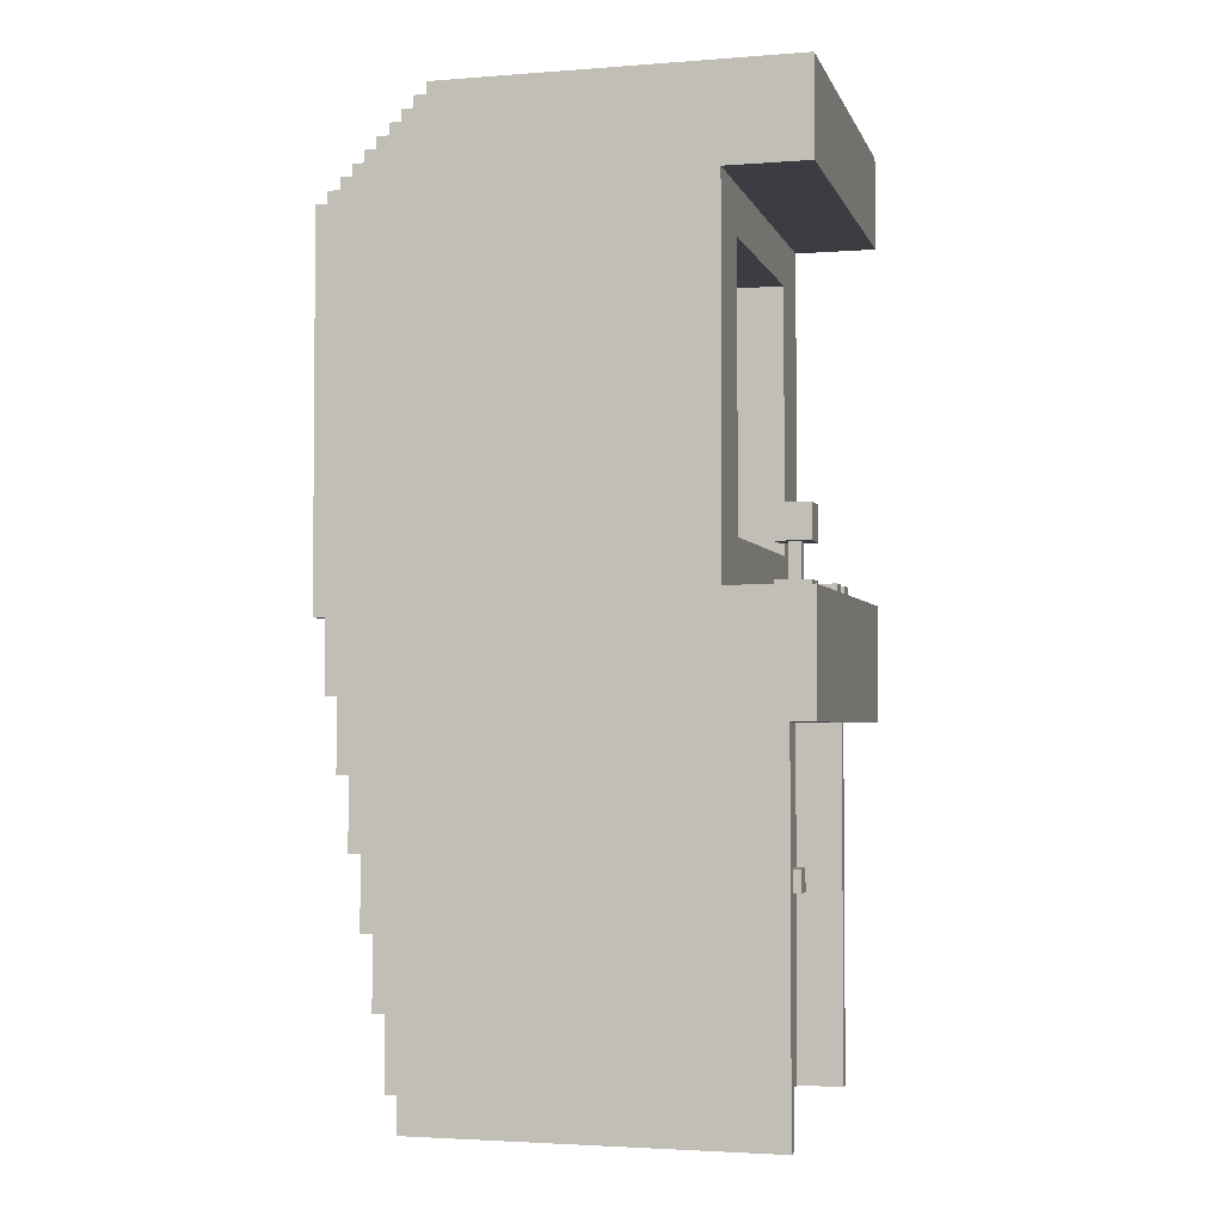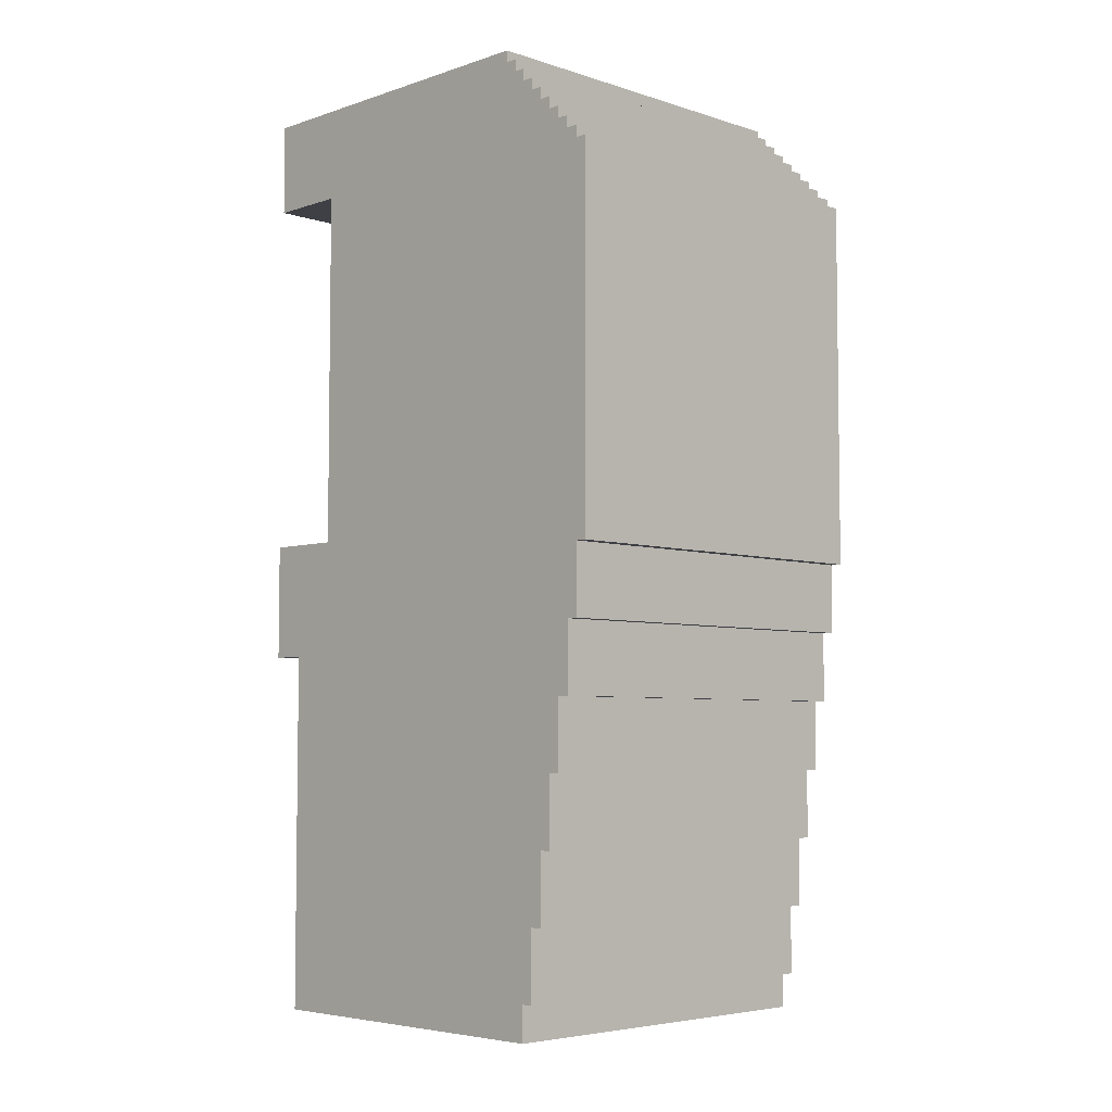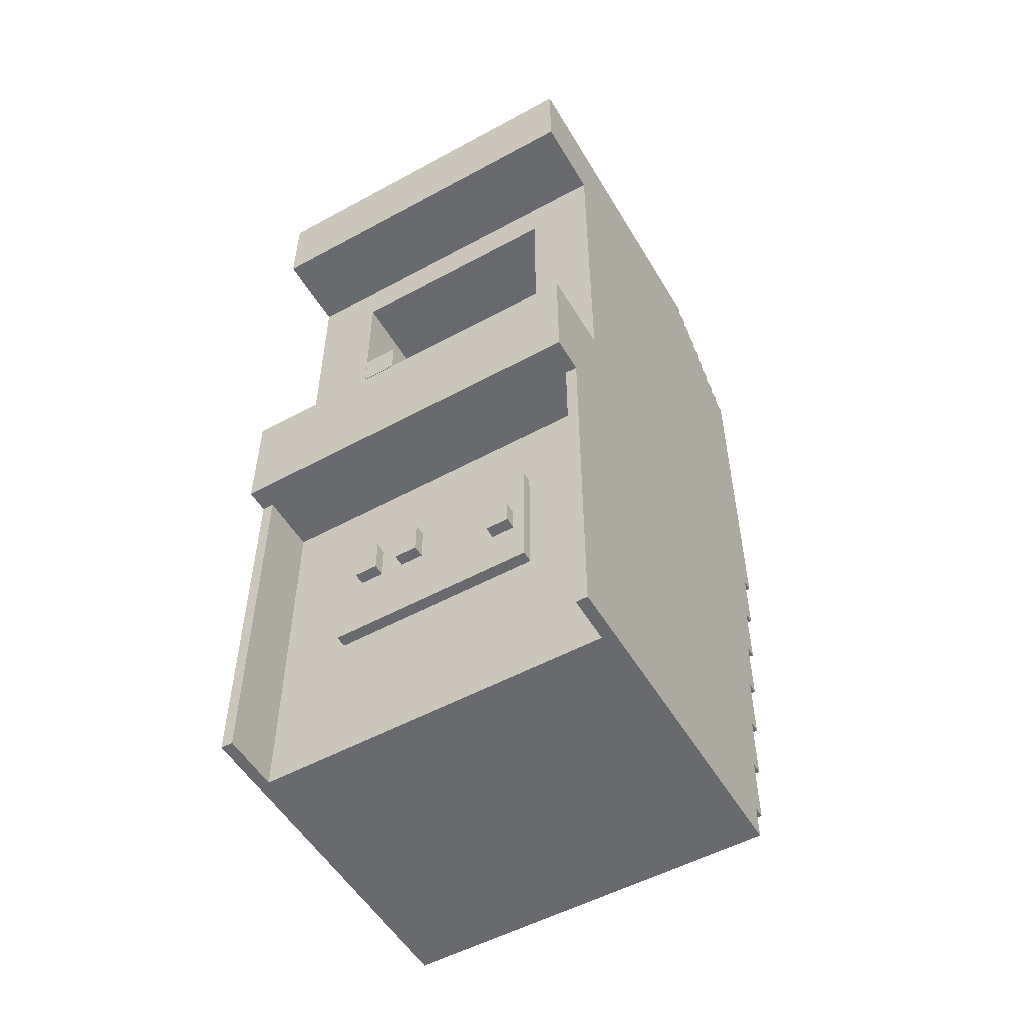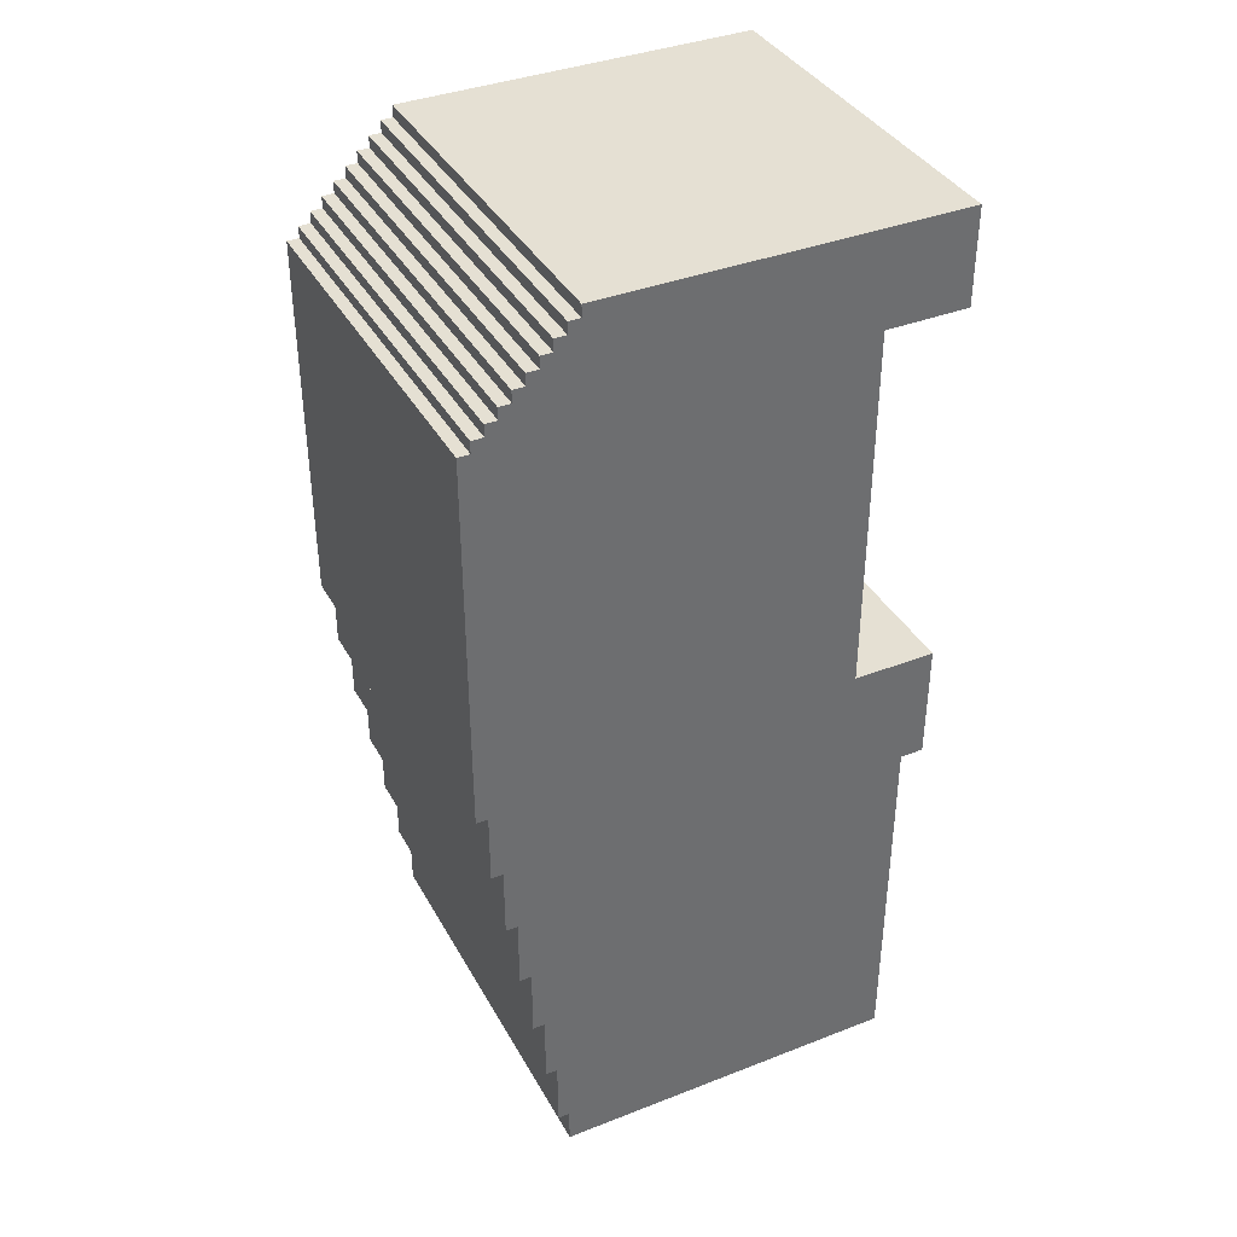
<metadata>
{"format":"obj","ext":"obj","renderer":"f3d","projection":"perspective","resolution":1024,"background":"white","views":[{"elev":-2.9,"azim":-75.4,"up":"+Y"},{"elev":-5.2,"azim":135.4,"up":"+Y"},{"elev":-53.1,"azim":30.2,"up":"+Y"},{"elev":38.0,"azim":-116.3,"up":"+Y"}]}
</metadata>
<code>
v -16 0 17.5
v -16 0 -12.5
v -16 3 -12.5
v -16 3 -13.5
v -16 9 -13.5
v -16 9 -14.5
v -16 15 -14.5
v -16 15 -15.5
v -16 21 -15.5
v -16 21 -16.5
v -16 27 -16.5
v -16 27 -17.5
v -16 31 19.5
v -16 31 17.5
v -16 33 -17.5
v -16 33 -18.5
v -16 39 -18.5
v -16 39 -19.5
v -16 40 19.5
v -16 40 12.5
v -16 41 19.5
v -16 41 12.5
v -16 71 -18.5
v -16 71 -19.5
v -16 72 19.5
v -16 72 12.5
v -16 72 -17.5
v -16 72 -18.5
v -16 73 -16.5
v -16 73 -17.5
v -16 74 -15.5
v -16 74 -16.5
v -16 75 -14.5
v -16 75 -15.5
v -16 76 -13.5
v -16 76 -14.5
v -16 77 -12.5
v -16 77 -13.5
v -16 78 -11.5
v -16 78 -12.5
v -16 79 -10.5
v -16 79 -11.5
v -16 80 19.5
v -16 80 -10.5
v -9 13 13.5
v -9 13 12.5
v -9 24 13.5
v -9 24 12.5
v -7 19 14.5
v -7 19 13.5
v -7 22 14.5
v -7 22 13.5
v -6 41 17.5
v -6 41 14.5
v -6 42 17.5
v -6 42 14.5
v -6 45 17.5
v -6 45 14.5
v -6 48 17.5
v -6 48 14.5
v -5 42 16.5
v -5 42 15.5
v -5 45 16.5
v -5 45 15.5
v -3 19 14.5
v -3 19 13.5
v -3 22 14.5
v -3 22 13.5
v 0 41 18.5
v 0 41 16.5
v 0 41 15.5
v 0 41 13.5
v 0 42 18.5
v 0 42 16.5
v 0 42 15.5
v 0 42 13.5
v 4 41 18.5
v 4 41 16.5
v 4 41 15.5
v 4 41 13.5
v 4 42 18.5
v 4 42 16.5
v 4 42 15.5
v 4 42 13.5
v 6 17 14.5
v 6 17 13.5
v 6 19 14.5
v 6 19 13.5
v 10 45 12.5
v 10 45 -16.5
v 10 68 12.5
v 10 68 -16.5
v 15 0 16.5
v 15 0 12.5
v 15 31 16.5
v 15 31 12.5
v -15 0 17.5
v -15 0 12.5
v -15 31 17.5
v -15 31 12.5
v -10 45 12.5
v -10 45 -16.5
v -10 68 12.5
v -10 68 -16.5
v -5 19 14.5
v -5 19 13.5
v -5 22 14.5
v -5 22 13.5
v -4 42 16.5
v -4 42 15.5
v -4 45 16.5
v -4 45 15.5
v -3 41 17.5
v -3 41 14.5
v -3 42 17.5
v -3 42 14.5
v -3 45 17.5
v -3 45 14.5
v -3 48 17.5
v -3 48 14.5
v -1 19 14.5
v -1 19 13.5
v -1 22 14.5
v -1 22 13.5
v 2 41 18.5
v 2 41 16.5
v 2 41 15.5
v 2 41 13.5
v 2 42 18.5
v 2 42 16.5
v 2 42 15.5
v 2 42 13.5
v 6 41 18.5
v 6 41 16.5
v 6 41 15.5
v 6 41 13.5
v 6 42 18.5
v 6 42 16.5
v 6 42 15.5
v 6 42 13.5
v 8 17 14.5
v 8 17 13.5
v 8 19 14.5
v 8 19 13.5
v 9 13 13.5
v 9 13 12.5
v 9 24 13.5
v 9 24 12.5
v 16 0 16.5
v 16 0 -12.5
v 16 3 -12.5
v 16 3 -13.5
v 16 9 -13.5
v 16 9 -14.5
v 16 15 -14.5
v 16 15 -15.5
v 16 21 -15.5
v 16 21 -16.5
v 16 27 -16.5
v 16 27 -17.5
v 16 31 19.5
v 16 31 16.5
v 16 33 -17.5
v 16 33 -18.5
v 16 39 -18.5
v 16 39 -19.5
v 16 40 19.5
v 16 40 12.5
v 16 41 19.5
v 16 41 12.5
v 16 71 -18.5
v 16 71 -19.5
v 16 72 19.5
v 16 72 12.5
v 16 72 -17.5
v 16 72 -18.5
v 16 73 -16.5
v 16 73 -17.5
v 16 74 -15.5
v 16 74 -16.5
v 16 75 -14.5
v 16 75 -15.5
v 16 76 -13.5
v 16 76 -14.5
v 16 77 -12.5
v 16 77 -13.5
v 16 78 -11.5
v 16 78 -12.5
v 16 79 -10.5
v 16 79 -11.5
v 16 80 19.5
v 16 80 -10.5
v -16 31 19.5
v -16 40 19.5
v -16 41 19.5
v -16 72 19.5
v -16 80 19.5
v 16 31 19.5
v 16 40 19.5
v 16 41 19.5
v 16 72 19.5
v 16 80 19.5
v 0 41 18.5
v 0 42 18.5
v 2 41 18.5
v 2 42 18.5
v 4 41 18.5
v 4 42 18.5
v 6 41 18.5
v 6 42 18.5
v -16 0 17.5
v -16 31 17.5
v -15 0 17.5
v -15 31 17.5
v -6 41 17.5
v -6 42 17.5
v -6 45 17.5
v -6 48 17.5
v -3 41 17.5
v -3 42 17.5
v -3 45 17.5
v -3 48 17.5
v -5 42 16.5
v -5 45 16.5
v -4 42 16.5
v -4 45 16.5
v 15 0 16.5
v 15 31 16.5
v 16 0 16.5
v 16 31 16.5
v 0 41 15.5
v 0 42 15.5
v 2 41 15.5
v 2 42 15.5
v 4 41 15.5
v 4 42 15.5
v 6 41 15.5
v 6 42 15.5
v -7 19 14.5
v -7 22 14.5
v -5 19 14.5
v -5 22 14.5
v -3 19 14.5
v -3 22 14.5
v -1 19 14.5
v -1 22 14.5
v 6 17 14.5
v 6 19 14.5
v 8 17 14.5
v 8 19 14.5
v -9 13 13.5
v -9 24 13.5
v -7 19 13.5
v -7 22 13.5
v -5 19 13.5
v -5 22 13.5
v -3 19 13.5
v -3 22 13.5
v -1 19 13.5
v -1 22 13.5
v 6 17 13.5
v 6 19 13.5
v 8 17 13.5
v 8 19 13.5
v 9 13 13.5
v 9 24 13.5
v -16 41 12.5
v -16 72 12.5
v -15 0 12.5
v -15 31 12.5
v -15 41 12.5
v -15 72 12.5
v -11 44 12.5
v -11 69 12.5
v -10 45 12.5
v -10 68 12.5
v -9 13 12.5
v -9 24 12.5
v 9 13 12.5
v 9 24 12.5
v 10 45 12.5
v 10 68 12.5
v 11 44 12.5
v 11 69 12.5
v 15 0 12.5
v 15 31 12.5
v 15 41 12.5
v 15 72 12.5
v 16 41 12.5
v 16 72 12.5
v -10 45 -16.5
v -10 68 -16.5
v 10 45 -16.5
v 10 68 -16.5
v 0 41 16.5
v 0 42 16.5
v 2 41 16.5
v 2 42 16.5
v 4 41 16.5
v 4 42 16.5
v 6 41 16.5
v 6 42 16.5
v -5 42 15.5
v -5 45 15.5
v -4 42 15.5
v -4 45 15.5
v -6 41 14.5
v -6 42 14.5
v -6 45 14.5
v -6 48 14.5
v -3 41 14.5
v -3 42 14.5
v -3 45 14.5
v -3 48 14.5
v 0 41 13.5
v 0 42 13.5
v 2 41 13.5
v 2 42 13.5
v 4 41 13.5
v 4 42 13.5
v 6 41 13.5
v 6 42 13.5
v -16 79 -10.5
v -16 80 -10.5
v 16 79 -10.5
v 16 80 -10.5
v -16 78 -11.5
v -16 79 -11.5
v 16 78 -11.5
v 16 79 -11.5
v -16 0 -12.5
v -16 3 -12.5
v -16 77 -12.5
v -16 78 -12.5
v 16 0 -12.5
v 16 3 -12.5
v 16 77 -12.5
v 16 78 -12.5
v -16 3 -13.5
v -16 9 -13.5
v -16 76 -13.5
v -16 77 -13.5
v 16 3 -13.5
v 16 9 -13.5
v 16 76 -13.5
v 16 77 -13.5
v -16 9 -14.5
v -16 15 -14.5
v -16 75 -14.5
v -16 76 -14.5
v 16 9 -14.5
v 16 15 -14.5
v 16 75 -14.5
v 16 76 -14.5
v -16 15 -15.5
v -16 21 -15.5
v -16 74 -15.5
v -16 75 -15.5
v 16 15 -15.5
v 16 21 -15.5
v 16 74 -15.5
v 16 75 -15.5
v -16 21 -16.5
v -16 27 -16.5
v -16 73 -16.5
v -16 74 -16.5
v 16 21 -16.5
v 16 27 -16.5
v 16 73 -16.5
v 16 74 -16.5
v -16 27 -17.5
v -16 33 -17.5
v -16 72 -17.5
v -16 73 -17.5
v 16 27 -17.5
v 16 33 -17.5
v 16 72 -17.5
v 16 73 -17.5
v -16 33 -18.5
v -16 39 -18.5
v -16 71 -18.5
v -16 72 -18.5
v 16 33 -18.5
v 16 39 -18.5
v 16 71 -18.5
v 16 72 -18.5
v -16 39 -19.5
v -16 71 -19.5
v 16 39 -19.5
v 16 71 -19.5
v -16 0 17.5
v -15 0 17.5
v 15 0 16.5
v 16 0 16.5
v -15 0 12.5
v 15 0 12.5
v -15 0 11.5
v 15 0 11.5
v -16 0 -12.5
v 16 0 -12.5
v -16 3 -12.5
v 16 3 -12.5
v -16 3 -13.5
v 16 3 -13.5
v -16 9 -13.5
v 16 9 -13.5
v -16 9 -14.5
v 16 9 -14.5
v -9 13 13.5
v 9 13 13.5
v -9 13 12.5
v 9 13 12.5
v -16 15 -14.5
v 16 15 -14.5
v -16 15 -15.5
v 16 15 -15.5
v 6 17 14.5
v 8 17 14.5
v 6 17 13.5
v 8 17 13.5
v -7 19 14.5
v -5 19 14.5
v -3 19 14.5
v -1 19 14.5
v -7 19 13.5
v -5 19 13.5
v -3 19 13.5
v -1 19 13.5
v -16 21 -15.5
v 16 21 -15.5
v -16 21 -16.5
v 16 21 -16.5
v -16 27 -16.5
v 16 27 -16.5
v -16 27 -17.5
v 16 27 -17.5
v -16 31 19.5
v 16 31 19.5
v -16 31 17.5
v -15 31 17.5
v 15 31 16.5
v 16 31 16.5
v -15 31 12.5
v 15 31 12.5
v -16 33 -17.5
v 16 33 -17.5
v -16 33 -18.5
v 16 33 -18.5
v -16 39 -18.5
v 16 39 -18.5
v -16 39 -19.5
v 16 39 -19.5
v -6 45 17.5
v -3 45 17.5
v -5 45 16.5
v -4 45 16.5
v -5 45 15.5
v -4 45 15.5
v -6 45 14.5
v -3 45 14.5
v -10 68 12.5
v 10 68 12.5
v -10 68 -16.5
v 10 68 -16.5
v -16 72 19.5
v 16 72 19.5
v -15 72 18.5
v 15 72 18.5
v -16 72 12.5
v -15 72 12.5
v 15 72 12.5
v 16 72 12.5
v 6 19 14.5
v 8 19 14.5
v 6 19 13.5
v 8 19 13.5
v -7 22 14.5
v -5 22 14.5
v -3 22 14.5
v -1 22 14.5
v -7 22 13.5
v -5 22 13.5
v -3 22 13.5
v -1 22 13.5
v -9 24 13.5
v 9 24 13.5
v -9 24 12.5
v 9 24 12.5
v -16 41 19.5
v 16 41 19.5
v 0 41 18.5
v 2 41 18.5
v 4 41 18.5
v 6 41 18.5
v -6 41 17.5
v -3 41 17.5
v 0 41 16.5
v 2 41 16.5
v 4 41 16.5
v 6 41 16.5
v 0 41 15.5
v 2 41 15.5
v 4 41 15.5
v 6 41 15.5
v -6 41 14.5
v -3 41 14.5
v 0 41 13.5
v 2 41 13.5
v 4 41 13.5
v 6 41 13.5
v -16 41 12.5
v -15 41 12.5
v 15 41 12.5
v 16 41 12.5
v 0 42 18.5
v 2 42 18.5
v 4 42 18.5
v 6 42 18.5
v -6 42 17.5
v -3 42 17.5
v -5 42 16.5
v -4 42 16.5
v 0 42 16.5
v 2 42 16.5
v 4 42 16.5
v 6 42 16.5
v -5 42 15.5
v -4 42 15.5
v 0 42 15.5
v 2 42 15.5
v 4 42 15.5
v 6 42 15.5
v -6 42 14.5
v -3 42 14.5
v 0 42 13.5
v 2 42 13.5
v 4 42 13.5
v 6 42 13.5
v -10 45 12.5
v 10 45 12.5
v -10 45 -16.5
v 10 45 -16.5
v -6 48 17.5
v -3 48 17.5
v -6 48 14.5
v -3 48 14.5
v -16 71 -18.5
v 16 71 -18.5
v -16 71 -19.5
v 16 71 -19.5
v -16 72 -17.5
v 16 72 -17.5
v -16 72 -18.5
v 16 72 -18.5
v -16 73 -16.5
v 16 73 -16.5
v -16 73 -17.5
v 16 73 -17.5
v -16 74 -15.5
v 16 74 -15.5
v -16 74 -16.5
v 16 74 -16.5
v -16 75 -14.5
v 16 75 -14.5
v -16 75 -15.5
v 16 75 -15.5
v -16 76 -13.5
v 16 76 -13.5
v -16 76 -14.5
v 16 76 -14.5
v -16 77 -12.5
v 16 77 -12.5
v -16 77 -13.5
v 16 77 -13.5
v -16 78 -11.5
v 16 78 -11.5
v -16 78 -12.5
v 16 78 -12.5
v -16 79 -10.5
v 16 79 -10.5
v -16 79 -11.5
v 16 79 -11.5
v -16 80 19.5
v 16 80 19.5
v -16 80 -10.5
v 16 80 -10.5
f 3 2 1
f 5 4 3
f 7 6 5
f 9 8 7
f 11 10 9
f 14 3 1
f 14 12 11
f 14 11 9
f 14 9 7
f 14 7 5
f 14 5 3
f 15 12 14
f 15 14 13
f 17 16 15
f 19 15 13
f 19 18 17
f 19 17 15
f 20 18 19
f 21 20 19
f 22 18 20
f 22 20 21
f 23 18 22
f 24 18 23
f 26 23 22
f 27 23 26
f 28 23 27
f 29 26 25
f 29 27 26
f 30 27 29
f 31 29 25
f 32 29 31
f 33 31 25
f 34 31 33
f 35 33 25
f 36 33 35
f 37 35 25
f 38 35 37
f 39 37 25
f 40 37 39
f 41 39 25
f 42 39 41
f 43 41 25
f 44 41 43
f 47 46 45
f 48 46 47
f 51 50 49
f 52 50 51
f 55 54 53
f 56 54 55
f 59 58 57
f 60 58 59
f 63 62 61
f 64 62 63
f 67 66 65
f 68 66 67
f 73 70 69
f 74 70 73
f 75 72 71
f 76 72 75
f 81 78 77
f 82 78 81
f 83 80 79
f 84 80 83
f 87 86 85
f 88 86 87
f 91 90 89
f 92 90 91
f 95 94 93
f 96 94 95
f 97 98 99
f 99 98 100
f 101 102 103
f 103 102 104
f 105 106 107
f 107 106 108
f 109 110 111
f 111 110 112
f 113 114 115
f 115 114 116
f 117 118 119
f 119 118 120
f 121 122 123
f 123 122 124
f 125 126 129
f 129 126 130
f 127 128 131
f 131 128 132
f 133 134 137
f 137 134 138
f 135 136 139
f 139 136 140
f 141 142 143
f 143 142 144
f 145 146 147
f 147 146 148
f 149 150 151
f 151 152 153
f 153 154 155
f 155 156 157
f 157 158 159
f 149 151 162
f 159 160 162
f 157 159 162
f 155 157 162
f 153 155 162
f 151 153 162
f 162 160 163
f 161 162 163
f 163 164 165
f 161 163 167
f 165 166 167
f 163 165 167
f 167 166 168
f 167 168 169
f 168 166 170
f 169 168 170
f 170 166 171
f 171 166 172
f 170 171 174
f 174 171 175
f 175 171 176
f 173 174 177
f 174 175 177
f 177 175 178
f 173 177 179
f 179 177 180
f 173 179 181
f 181 179 182
f 173 181 183
f 183 181 184
f 173 183 185
f 185 183 186
f 173 185 187
f 187 185 188
f 173 187 189
f 189 187 190
f 173 189 191
f 191 189 192
f 198 194 193
f 199 195 194
f 199 194 198
f 200 195 199
f 201 197 196
f 202 197 201
f 205 204 203
f 206 204 205
f 209 208 207
f 210 208 209
f 213 212 211
f 214 212 213
f 219 216 215
f 220 216 219
f 221 218 217
f 222 218 221
f 225 224 223
f 226 224 225
f 229 228 227
f 230 228 229
f 233 232 231
f 234 232 233
f 237 236 235
f 238 236 237
f 241 240 239
f 242 240 241
f 245 244 243
f 246 244 245
f 249 248 247
f 250 248 249
f 253 252 251
f 254 252 253
f 255 253 251
f 256 252 254
f 257 255 251
f 257 256 255
f 258 252 256
f 258 256 257
f 259 257 251
f 260 252 258
f 261 259 251
f 261 260 259
f 262 260 261
f 263 261 251
f 264 260 262
f 265 263 251
f 265 264 263
f 266 252 260
f 266 264 265
f 266 260 264
f 271 268 267
f 272 268 271
f 273 272 271
f 274 272 273
f 275 274 273
f 276 274 275
f 277 270 269
f 278 270 277
f 279 277 269
f 280 270 278
f 281 275 273
f 282 274 276
f 283 281 273
f 283 282 281
f 283 273 271
f 284 274 282
f 284 282 283
f 284 272 274
f 285 280 279
f 285 279 269
f 286 270 280
f 286 280 285
f 287 283 271
f 287 284 283
f 288 272 284
f 288 284 287
f 289 288 287
f 290 288 289
f 293 292 291
f 294 292 293
f 295 296 297
f 297 296 298
f 299 300 301
f 301 300 302
f 303 304 305
f 305 304 306
f 307 308 311
f 311 308 312
f 309 310 313
f 313 310 314
f 315 316 317
f 317 316 318
f 319 320 321
f 321 320 322
f 323 324 325
f 325 324 326
f 327 328 329
f 329 328 330
f 331 332 335
f 335 332 336
f 333 334 337
f 337 334 338
f 339 340 343
f 343 340 344
f 341 342 345
f 345 342 346
f 347 348 351
f 351 348 352
f 349 350 353
f 353 350 354
f 355 356 359
f 359 356 360
f 357 358 361
f 361 358 362
f 363 364 367
f 367 364 368
f 365 366 369
f 369 366 370
f 371 372 375
f 375 372 376
f 373 374 377
f 377 374 378
f 379 380 383
f 383 380 384
f 381 382 385
f 385 382 386
f 387 388 389
f 389 388 390
f 395 392 391
f 396 394 393
f 397 395 391
f 397 396 395
f 398 394 396
f 398 396 397
f 399 397 391
f 399 398 397
f 400 394 398
f 400 398 399
f 403 402 401
f 404 402 403
f 407 406 405
f 408 406 407
f 411 410 409
f 412 410 411
f 415 414 413
f 416 414 415
f 419 418 417
f 420 418 419
f 425 422 421
f 426 422 425
f 427 424 423
f 428 424 427
f 431 430 429
f 432 430 431
f 435 434 433
f 436 434 435
f 439 438 437
f 440 438 439
f 441 438 440
f 442 438 441
f 443 441 440
f 444 441 443
f 447 446 445
f 448 446 447
f 451 450 449
f 452 450 451
f 455 454 453
f 456 454 455
f 457 455 453
f 458 454 456
f 459 457 453
f 459 458 457
f 460 454 458
f 460 458 459
f 463 462 461
f 464 462 463
f 467 466 465
f 468 466 467
f 469 467 465
f 470 468 467
f 470 467 469
f 471 466 468
f 471 468 470
f 472 466 471
f 473 474 475
f 475 474 476
f 477 478 481
f 481 478 482
f 479 480 483
f 483 480 484
f 485 486 487
f 487 486 488
f 489 490 491
f 491 490 492
f 492 490 493
f 493 490 494
f 489 491 495
f 495 491 496
f 496 491 497
f 492 493 498
f 498 493 499
f 494 490 500
f 498 499 501
f 499 500 501
f 496 497 501
f 497 498 501
f 501 500 502
f 502 500 503
f 500 490 504
f 503 500 504
f 489 495 505
f 496 501 506
f 506 501 507
f 505 506 507
f 502 503 508
f 508 503 509
f 504 490 510
f 505 507 511
f 509 510 511
f 508 509 511
f 489 505 511
f 507 508 511
f 511 510 512
f 510 490 513
f 512 510 513
f 513 490 514
f 519 520 521
f 521 520 522
f 515 516 523
f 523 516 524
f 517 518 525
f 525 518 526
f 519 521 527
f 522 520 528
f 519 527 533
f 527 528 533
f 528 520 534
f 533 528 534
f 529 530 535
f 535 530 536
f 531 532 537
f 537 532 538
f 539 540 541
f 541 540 542
f 543 544 545
f 545 544 546
f 547 548 549
f 549 548 550
f 551 552 553
f 553 552 554
f 555 556 557
f 557 556 558
f 559 560 561
f 561 560 562
f 563 564 565
f 565 564 566
f 567 568 569
f 569 568 570
f 571 572 573
f 573 572 574
f 575 576 577
f 577 576 578
f 579 580 581
f 581 580 582
f 583 584 585
f 585 584 586

</code>
